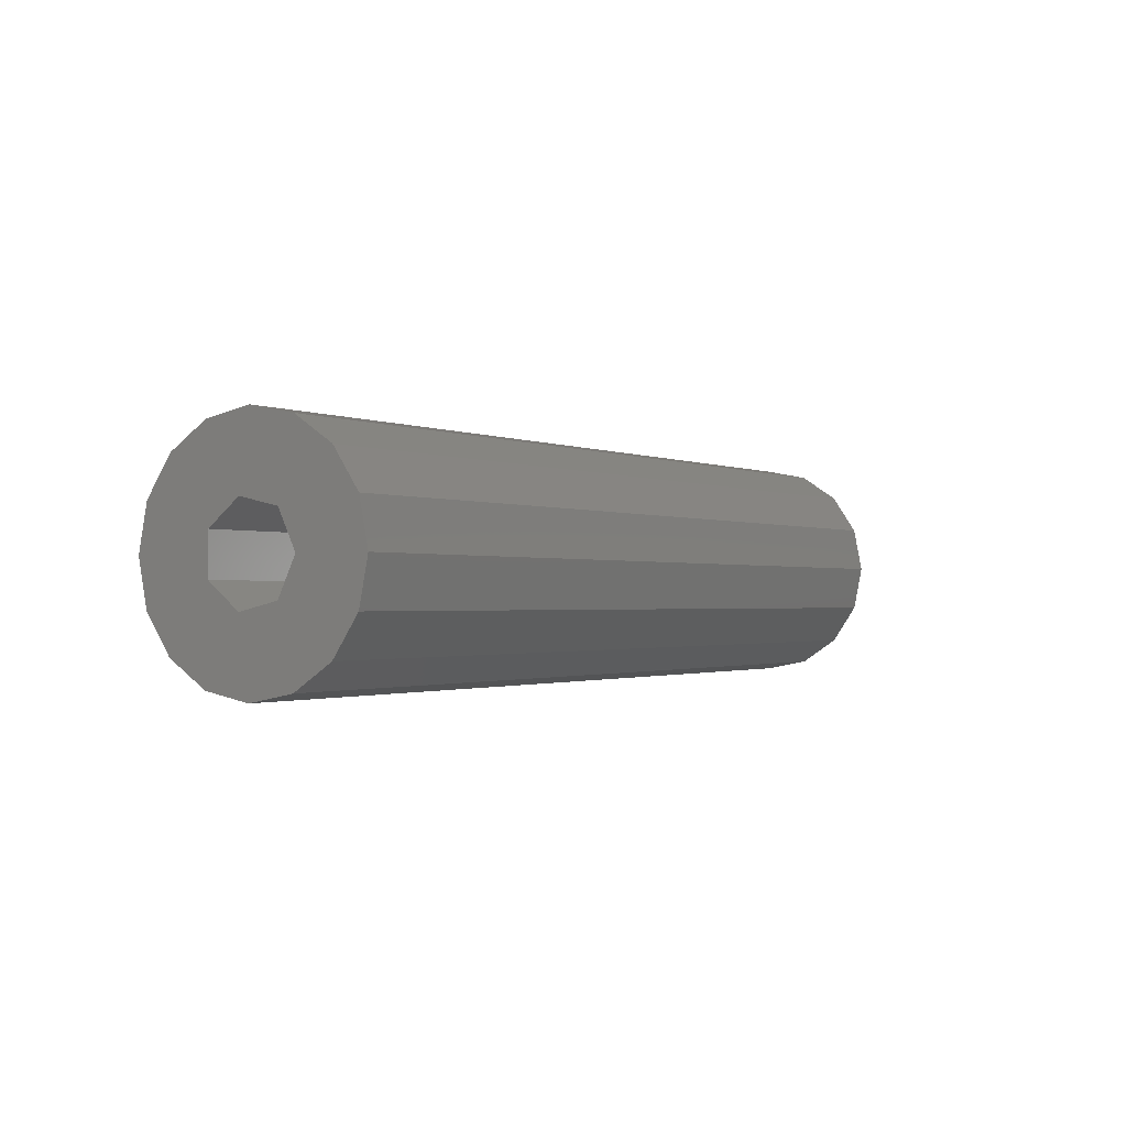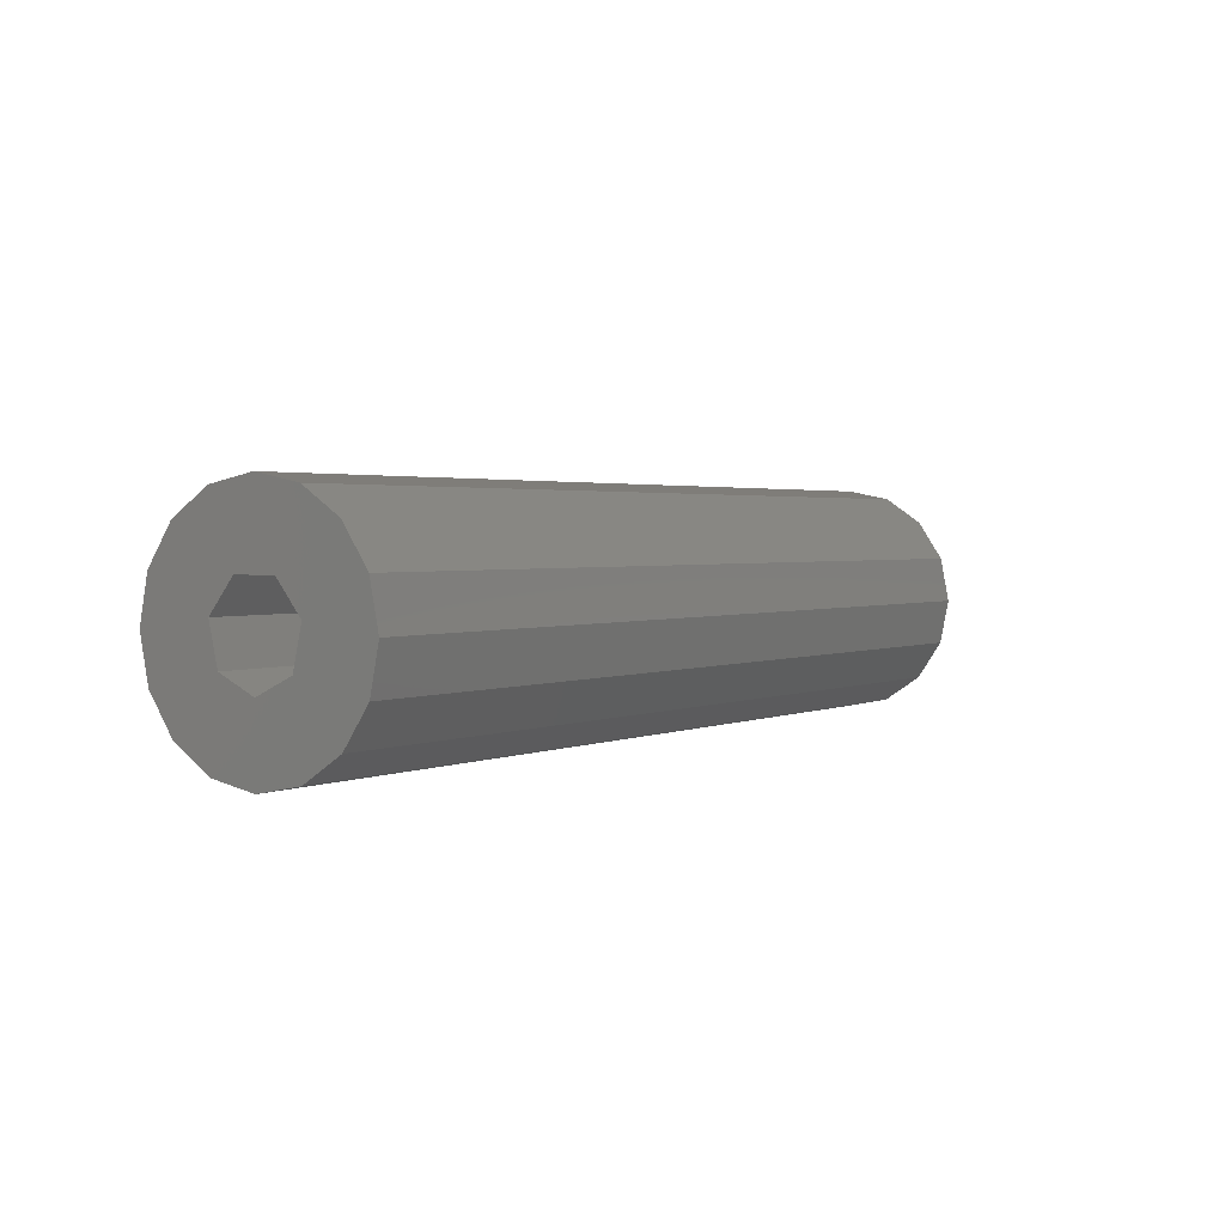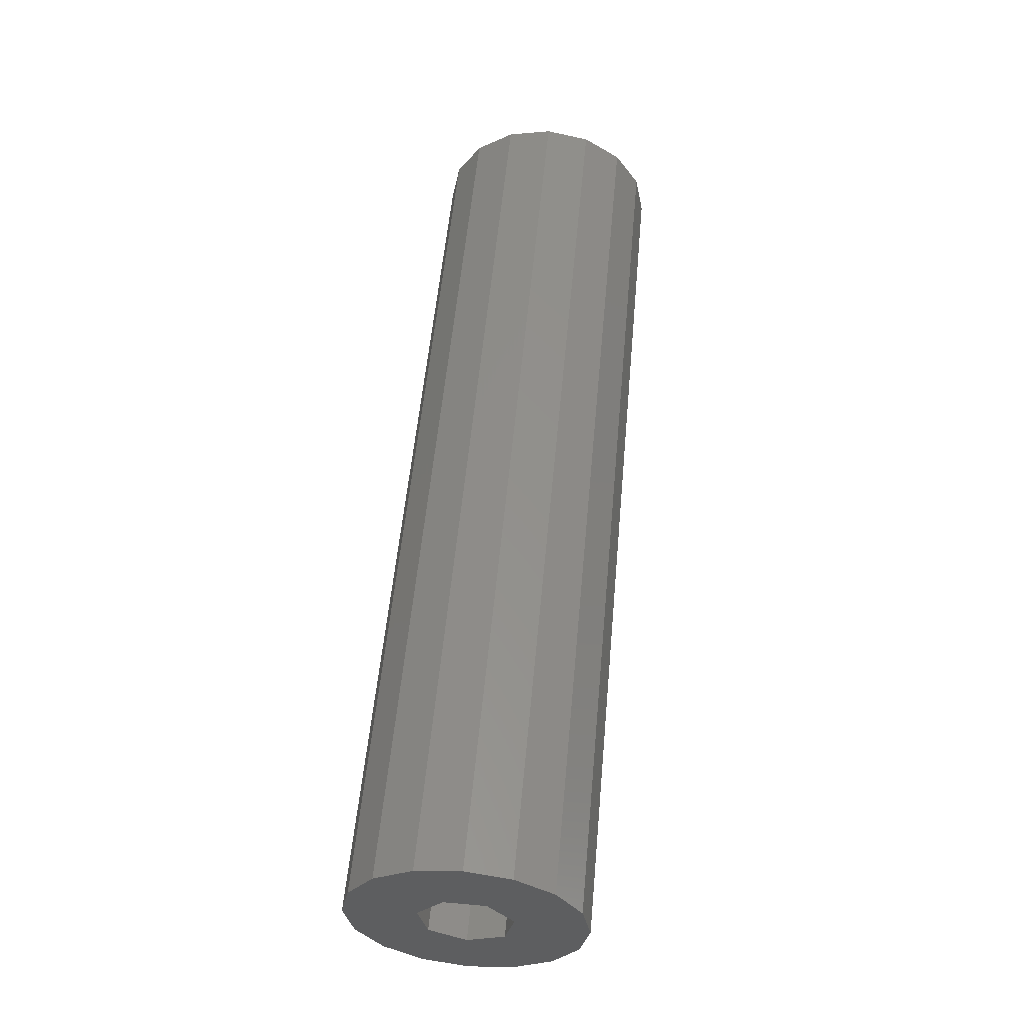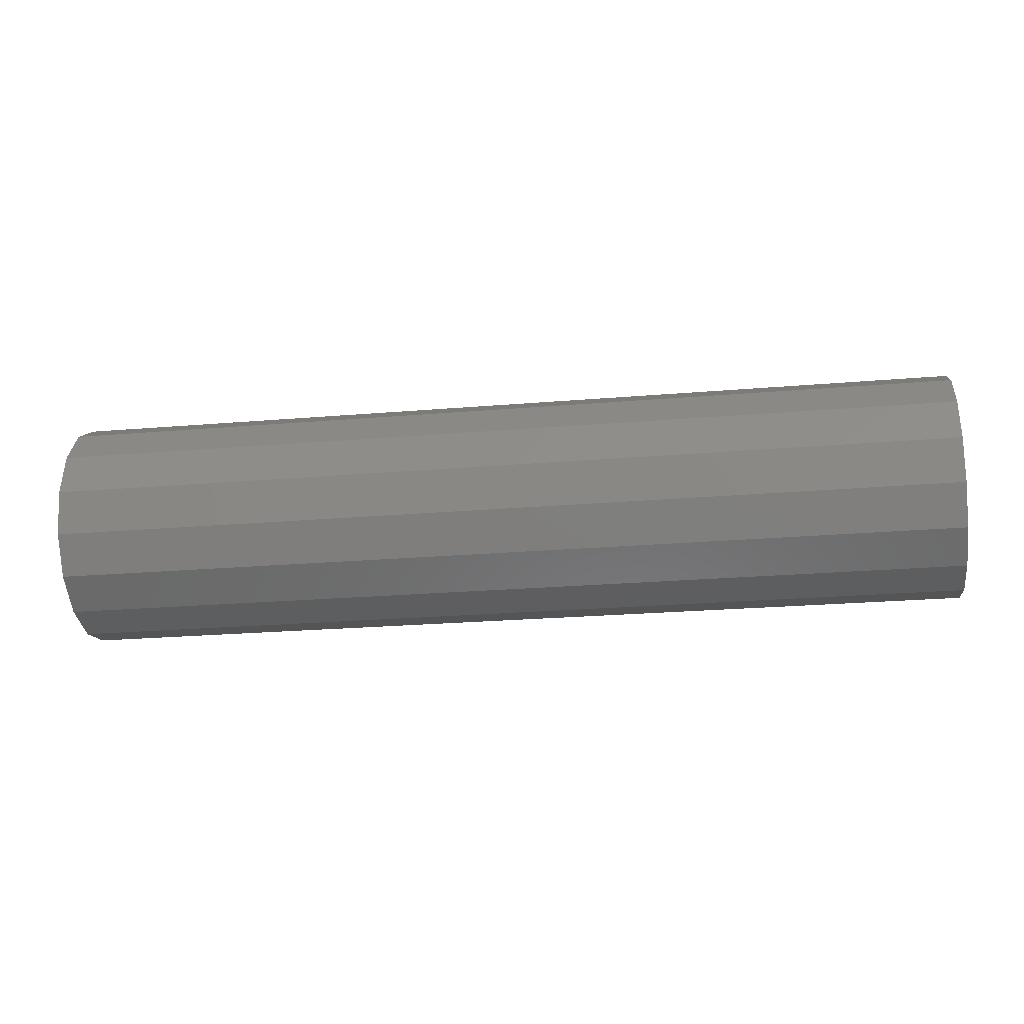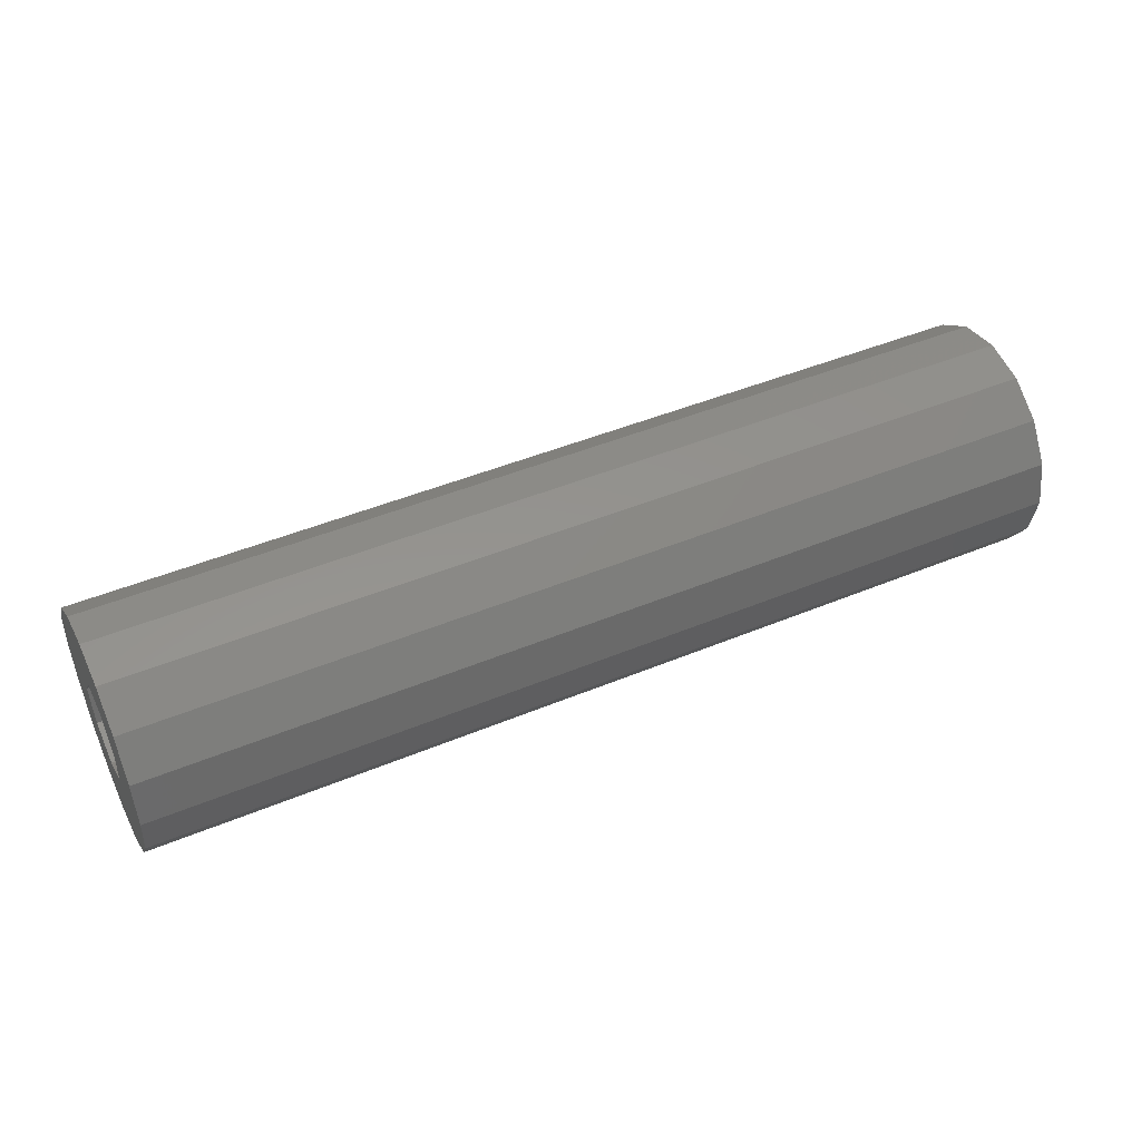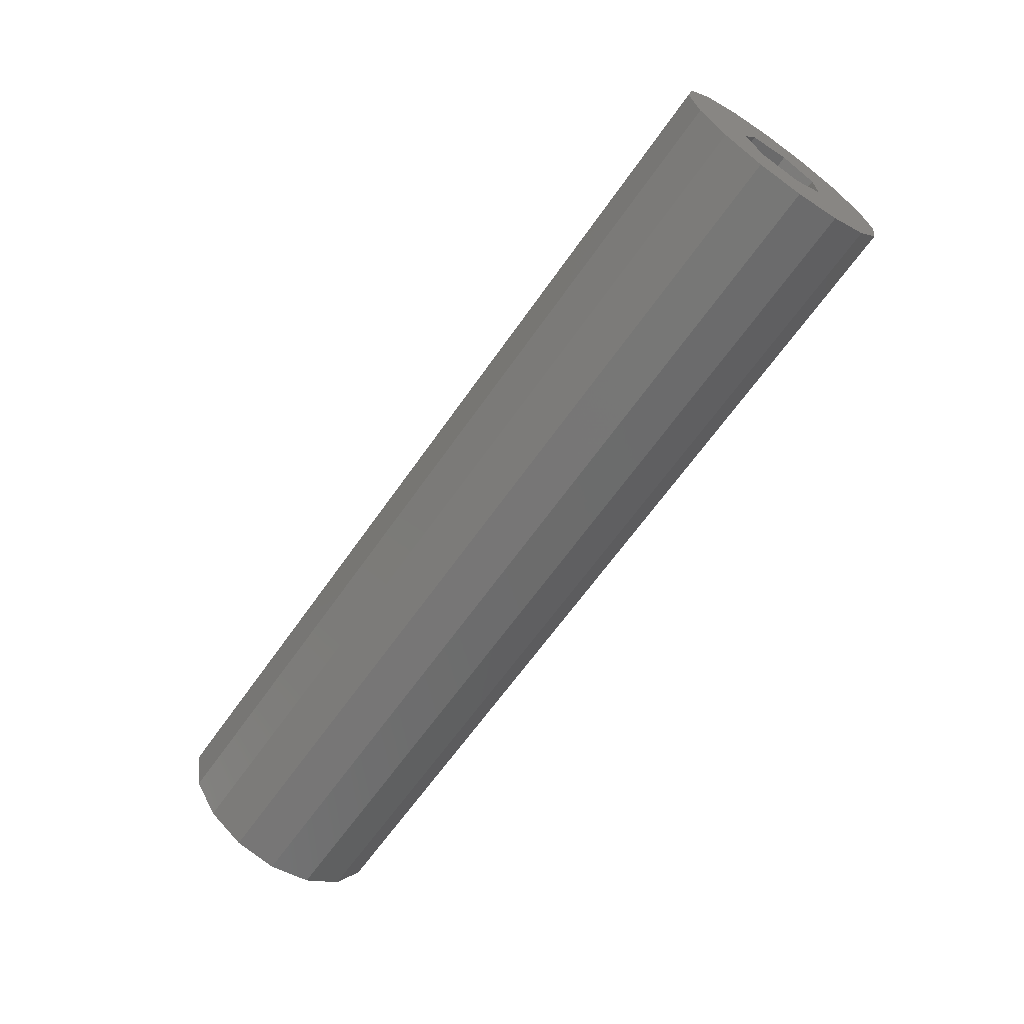
<metadata>
{"format":"stl","ext":"stl","renderer":"f3d","projection":"perspective","resolution":1024,"background":"white","views":[{"elev":-1.1,"azim":121.7,"up":"+Y"},{"elev":2.2,"azim":123.6,"up":"+Z"},{"elev":55.3,"azim":-84.7,"up":"+Z"},{"elev":-24.2,"azim":-172.0,"up":"+Y"},{"elev":46.1,"azim":154.6,"up":"+Z"},{"elev":-64.7,"azim":-125.0,"up":"+Y"}]}
</metadata>
<code>
# stl→obj: 46 verts, 92 faces
v 60 4.619 31.91
v 20 3.536 33.54
v 60 3.536 33.54
v 20 4.619 31.91
v 20 1.913 25.38
v 60 3.536 26.46
v 60 1.913 25.38
v 20 3.536 26.46
v 20 0 25
v 60 0 25
v 60 1.913 34.62
v 20 1.913 34.62
v 20 -5 30
v 60 -4.619 31.91
v 20 -4.619 31.91
v 60 -5 30
v 20 -4.619 28.09
v 60 -4.619 28.09
v 20 -3.536 26.46
v 60 -3.536 26.46
v 60 -1.913 25.38
v 20 -1.913 25.38
v 60 0 35
v 20 0 35
v 20 1.95 30.45
v 20 5 30
v 20 4.619 28.09
v 20 1.564 28.75
v 20 0 28
v 20 -1.564 28.75
v 20 0.8678 31.8
v 20 -0.8678 31.8
v 20 -1.913 34.62
v 20 -3.536 33.54
v 20 -1.95 30.45
v 60 5 30
v 60 4.619 28.09
v 60 -3.536 33.54
v 60 -1.913 34.62
v 60 1.95 30.45
v 60 1.564 28.75
v 60 0.8678 31.8
v 60 -0.8678 31.8
v 60 -1.95 30.45
v 60 0 28
v 60 -1.564 28.75
f 1 2 3
f 2 1 4
f 5 6 7
f 6 5 8
f 9 7 10
f 7 9 5
f 2 11 3
f 11 2 12
f 13 14 15
f 14 13 16
f 17 16 13
f 16 17 18
f 19 18 17
f 18 19 20
f 19 21 20
f 21 19 22
f 12 23 11
f 23 12 24
f 22 10 21
f 10 22 9
f 25 26 27
f 28 27 8
f 26 25 4
f 4 25 2
f 28 8 5
f 27 28 25
f 29 5 9
f 5 29 28
f 22 29 9
f 29 22 30
f 19 30 22
f 17 30 19
f 31 2 25
f 2 31 12
f 31 24 12
f 32 24 31
f 32 33 24
f 34 32 35
f 30 17 35
f 32 34 33
f 13 35 17
f 35 15 34
f 35 13 15
f 36 4 1
f 4 36 26
f 37 26 36
f 26 37 27
f 6 27 37
f 27 6 8
f 33 38 39
f 38 33 34
f 40 36 1
f 40 1 3
f 36 40 37
f 41 37 40
f 42 3 11
f 3 42 40
f 23 42 11
f 23 43 42
f 39 43 23
f 38 43 39
f 43 38 44
f 37 41 6
f 6 41 7
f 45 7 41
f 45 10 7
f 21 45 46
f 45 21 10
f 18 46 44
f 14 44 38
f 46 20 21
f 16 44 14
f 46 18 20
f 44 16 18
f 24 39 23
f 39 24 33
f 15 38 34
f 38 15 14
f 28 40 25
f 40 28 41
f 28 45 41
f 45 28 29
f 29 46 45
f 46 29 30
f 44 32 43
f 32 44 35
f 46 35 44
f 35 46 30
f 32 42 43
f 42 32 31
f 25 42 31
f 42 25 40

</code>
